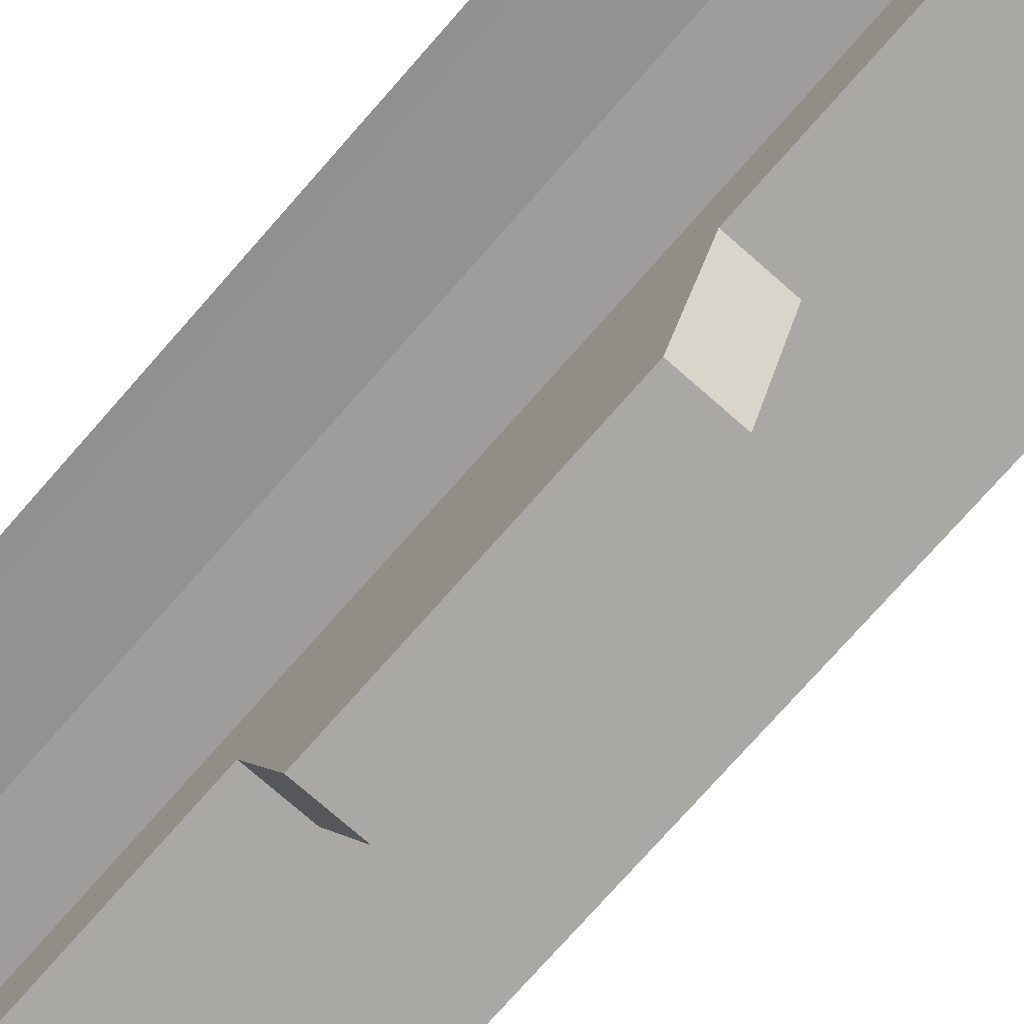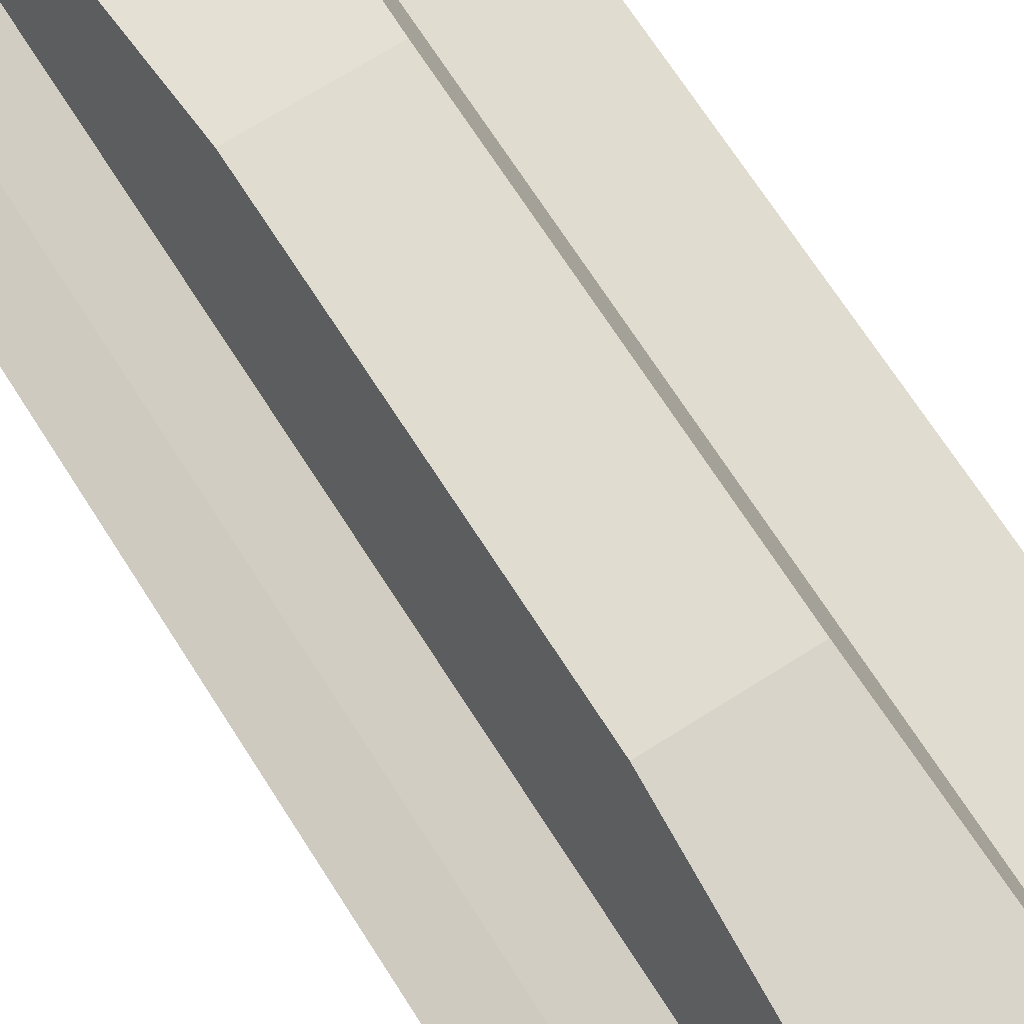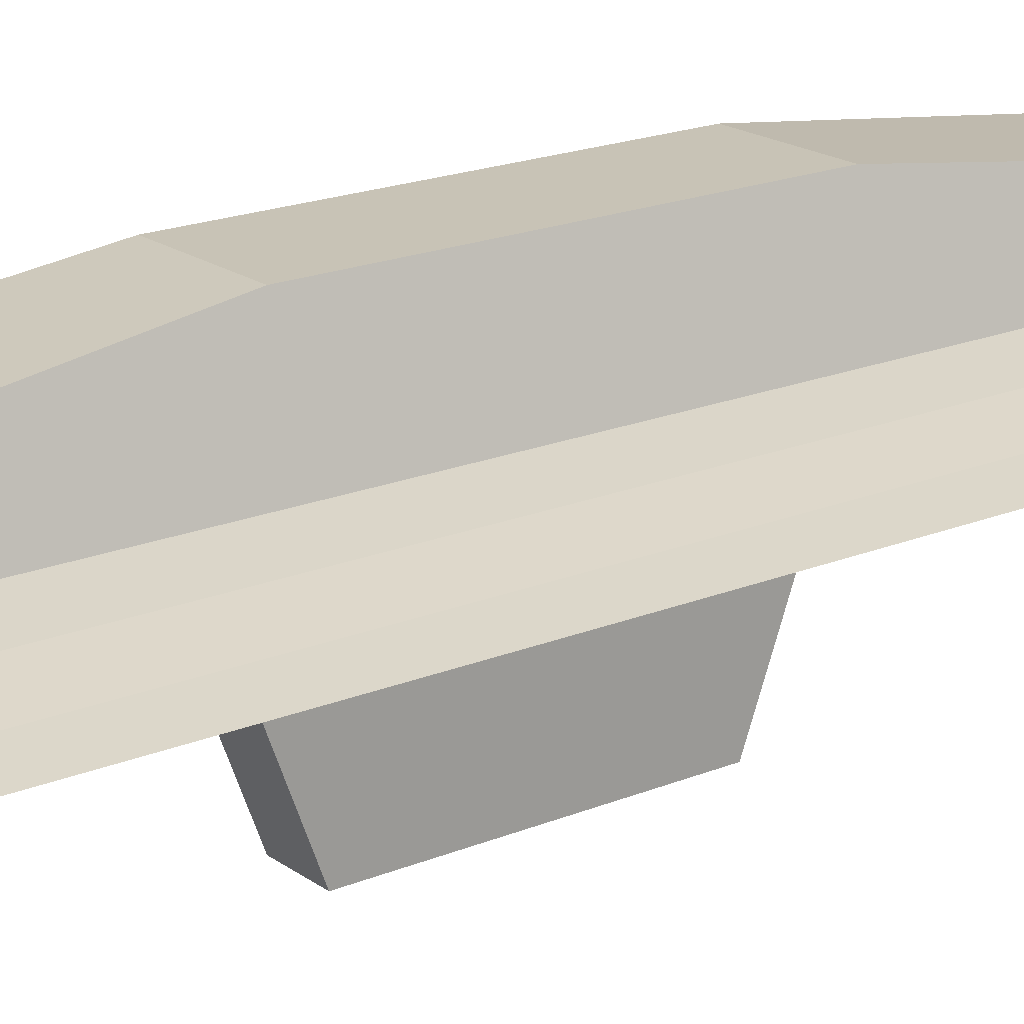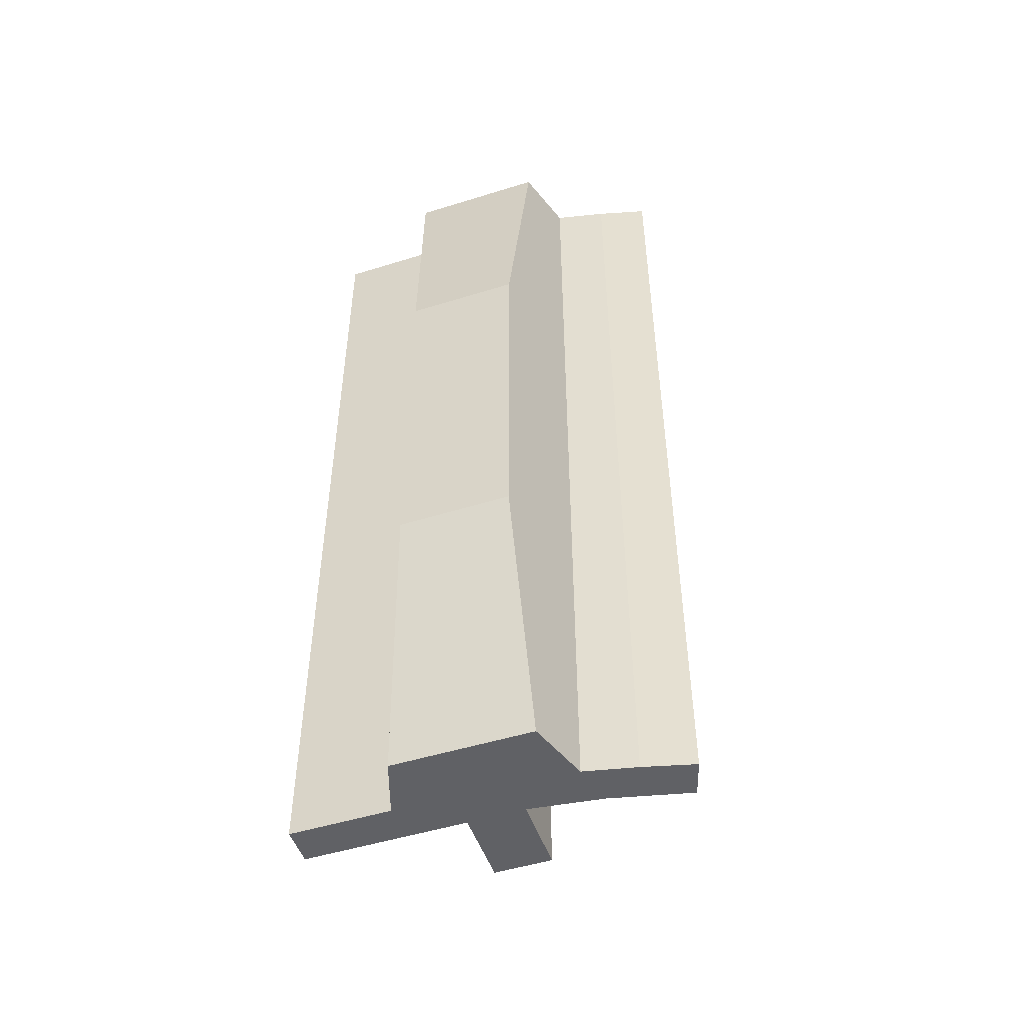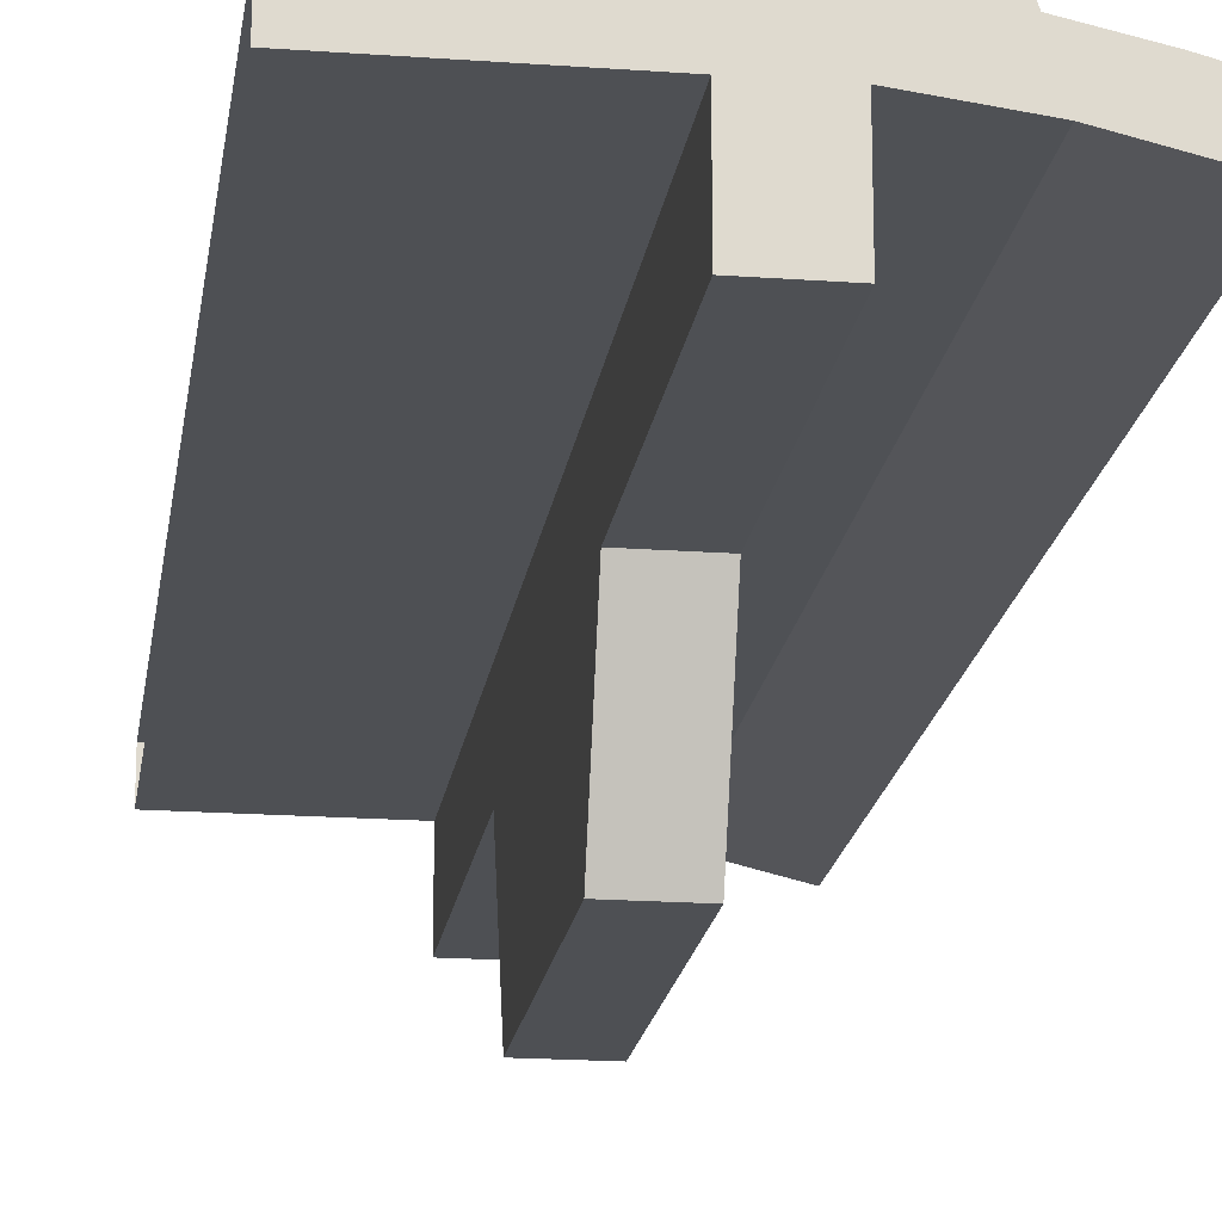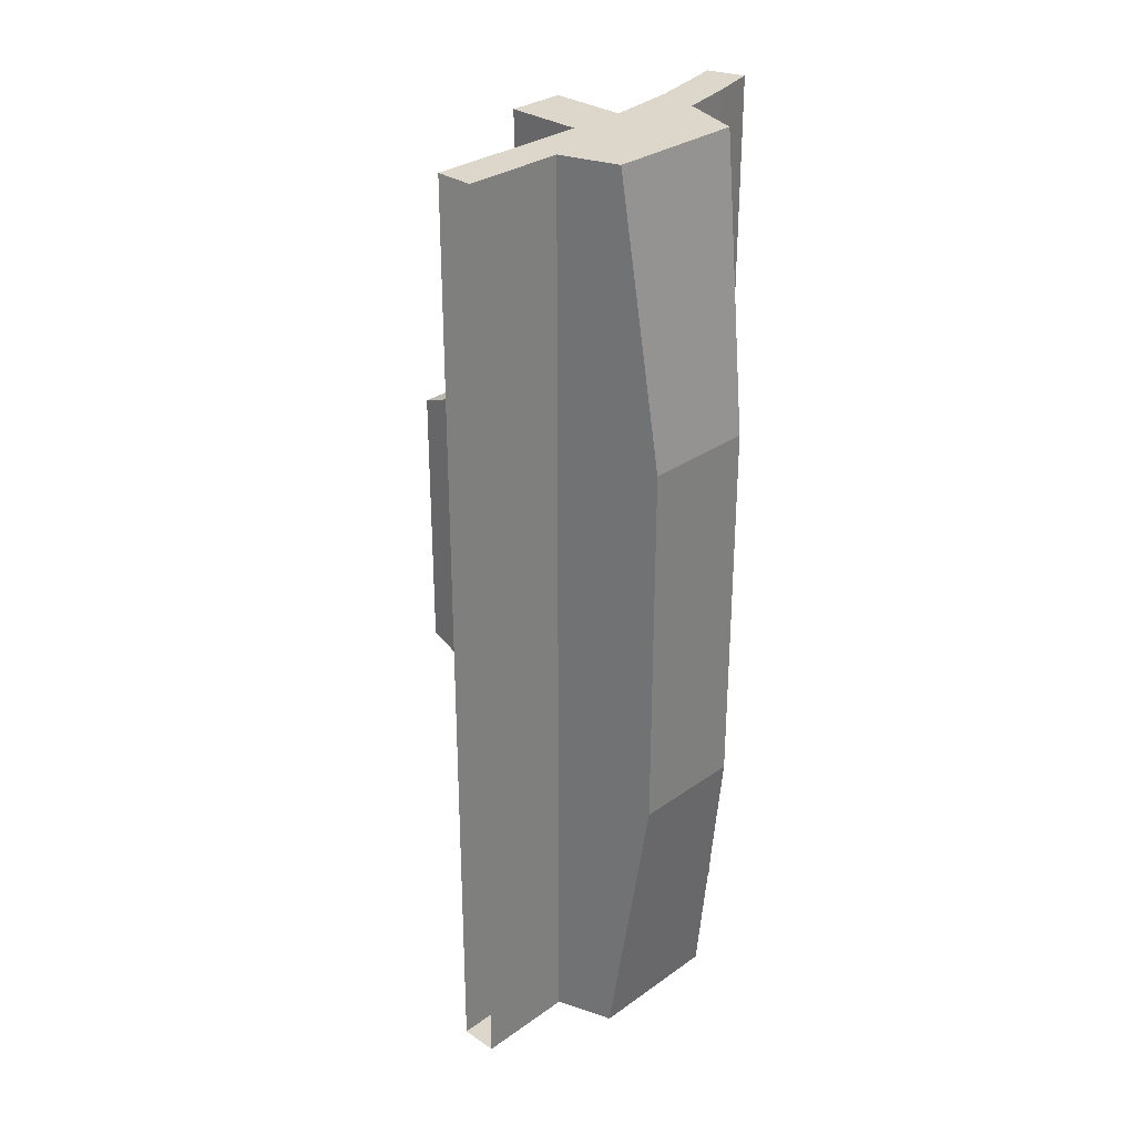
<metadata>
{"format":"obj","ext":"obj","renderer":"f3d","projection":"perspective","resolution":1024,"background":"white","views":[{"elev":-75.0,"azim":-41.3,"up":"+Y"},{"elev":69.4,"azim":-32.5,"up":"+Y"},{"elev":19.4,"azim":-127.6,"up":"+Y"},{"elev":-50.0,"azim":-161.1,"up":"+Z"},{"elev":-18.7,"azim":172.1,"up":"+Y"},{"elev":30.4,"azim":134.4,"up":"+Z"}]}
</metadata>
<code>
v 0.075 1.35 1.25
v -0.075 1.35 1.25
v -0.075 1.55 1.25
v 0.075 1.55 1.25
v -0.075 1.35 0.5
v -0.075 1.35 1.25
v 0.075 1.35 1.25
v 0.075 1.35 0.5
v -0.239 1.635 1.25
v -0.376 1.605 1.25
v -0.267 1.525 1.25
v -0.075 1.55 1.25
v -0.239 1.635 1.25
v -0.075 1.55 1.25
v 0.075 1.55 1.25
v 0.2335 1.65 1.25
v -0.5101 1.57 1.25
v -0.4792 1.475 1.25
v -0.267 1.525 1.25
v -0.376 1.605 1.25
v -0.1835 1.8 1.25
v -0.239 1.635 1.25
v 0.2335 1.65 1.25
v 0.1835 1.8 1.25
v 0.2335 1.65 1.25
v 0.075 1.55 1.25
v 0.5 1.55 1.25
v 0.5 1.65 1.25
v 0.1835 1.8 -1.25
v 0.2335 1.65 -1.25
v -0.239 1.635 -1.25
v -0.1835 1.8 -1.25
v -0.267 1.525 -1.25
v -0.376 1.605 -1.25
v -0.239 1.635 -1.25
v -0.075 1.55 -1.25
v 0.075 1.35 -1.25
v -0.075 1.35 -1.25
v -0.075 1.55 -1.25
v 0.075 1.55 -1.25
v -0.075 1.35 -0.5
v -0.075 1.35 -1.25
v 0.075 1.35 -1.25
v 0.075 1.35 -0.5
v -0.376 1.605 -1.25
v -0.267 1.525 -1.25
v -0.4792 1.475 -1.25
v -0.5101 1.57 -1.25
v -0.075 1.55 -1.25
v -0.239 1.635 -1.25
v 0.2335 1.65 -1.25
v 0.075 1.55 -1.25
v 0.075 1.55 -1.25
v 0.2335 1.65 -1.25
v 0.5 1.65 -1.25
v 0.5 1.55 -1.25
v -0.15 1.9 0.5
v 0.15 1.9 0.5
v 0.15 1.9 -0.5
v -0.15 1.9 -0.5
v 0.2335 1.65 1.25
v 0.2335 1.65 -1.25
v 0.15 1.9 0.5
v 0.1835 1.8 1.25
v 0.2335 1.65 -1.25
v 0.1835 1.8 -1.25
v 0.15 1.9 -0.5
v 0.15 1.9 0.5
v -0.239 1.635 -1.25
v -0.239 1.635 1.25
v -0.15 1.9 -0.5
v -0.1835 1.8 -1.25
v -0.239 1.635 1.25
v -0.1835 1.8 1.25
v -0.15 1.9 0.5
v -0.15 1.9 -0.5
v -0.075 1.55 -1.25
v -0.075 1.35 -1.25
v -0.075 1.35 -0.5
v -0.075 1.55 1.25
v -0.075 1.55 -1.25
v -0.075 1.35 -0.5
v -0.075 1.35 0.5
v -0.075 1.55 1.25
v -0.075 1.35 0.5
v -0.075 1.35 1.25
v -0.075 1.35 -0.5
v -0.075 1 -0.369
v -0.075 1 0.369
v -0.075 1.35 0.5
v 0.075 1 0.369
v 0.075 1.35 0.5
v -0.075 1.35 0.5
v -0.075 1 0.369
v 0.075 1 0.369
v -0.075 1 0.369
v -0.075 1 -0.369
v 0.075 1 -0.369
v 0.075 1.35 -0.5
v 0.075 1 -0.369
v -0.075 1 -0.369
v -0.075 1.35 -0.5
v 0.075 1.35 -0.5
v 0.075 1.55 -1.25
v 0.075 1.55 1.25
v 0.075 1.35 0.5
v 0.075 1.55 1.25
v 0.075 1.35 1.25
v 0.075 1.35 0.5
v 0.075 1.35 -1.25
v 0.075 1.55 -1.25
v 0.075 1.35 -0.5
v 0.075 1.35 0.5
v 0.075 1 0.369
v 0.075 1 -0.369
v 0.075 1.35 -0.5
v -0.5101 1.57 -1.25
v -0.5101 1.57 1.25
v -0.376 1.605 1.25
v -0.376 1.605 -1.25
v -0.239 1.635 -1.25
v -0.376 1.605 -1.25
v -0.376 1.605 1.25
v -0.239 1.635 1.25
v -0.075 1.55 1.25
v -0.267 1.525 1.25
v -0.267 1.525 -1.25
v -0.075 1.55 -1.25
v -0.267 1.525 -1.25
v -0.267 1.525 1.25
v -0.4792 1.475 1.25
v -0.4792 1.475 -1.25
v 0.075 1.55 -1.25
v 0.5 1.55 -1.25
v 0.5 1.55 1.25
v 0.075 1.55 1.25
v 0.2335 1.65 1.25
v 0.5 1.65 1.25
v 0.5 1.65 -1.25
v 0.2335 1.65 -1.25
v -0.1835 1.8 1.25
v 0.1835 1.8 1.25
v 0.15 1.9 0.5
v -0.15 1.9 0.5
v 0.1835 1.8 -1.25
v -0.1835 1.8 -1.25
v -0.15 1.9 -0.5
v 0.15 1.9 -0.5
g mesh5140929
f 1 3 2
f 3 1 4
g mesh5140930
f 5 7 6
f 7 5 8
f 9 10 11
f 11 12 9
f 13 14 15
f 15 16 13
f 17 18 19
f 19 20 17
f 21 22 23
f 23 24 21
f 25 26 27
f 27 28 25
f 29 30 31
f 31 32 29
f 33 34 35
f 35 36 33
g mesh5140932
f 37 38 39
f 39 40 37
g mesh5140933
f 41 42 43
f 43 44 41
f 45 46 47
f 47 48 45
f 49 50 51
f 51 52 49
f 53 54 55
f 55 56 53
g mesh5140935
f 57 58 59
f 59 60 57
f 61 62 63
f 63 64 61
f 65 66 67
f 67 68 65
f 69 70 71
f 71 72 69
f 73 74 75
f 75 76 73
f 77 78 79
f 80 81 82
f 82 83 80
f 84 85 86
f 87 88 89
f 89 90 87
g mesh5140937
f 91 92 93
f 93 94 91
f 95 96 97
f 97 98 95
g mesh5140939
f 99 100 101
f 101 102 99
f 103 104 105
f 105 106 103
f 107 108 109
f 110 111 112
f 113 114 115
f 115 116 113
g mesh5140941
f 117 118 119
f 119 120 117
g mesh5140943
f 121 122 123
f 123 124 121
g mesh5140945
f 125 126 127
f 127 128 125
g mesh5140947
f 129 130 131
f 131 132 129
g mesh5140949
f 133 134 135
f 135 136 133
g mesh5140951
f 137 138 139
f 139 140 137
f 141 142 143
f 143 144 141
f 145 146 147
f 147 148 145

</code>
